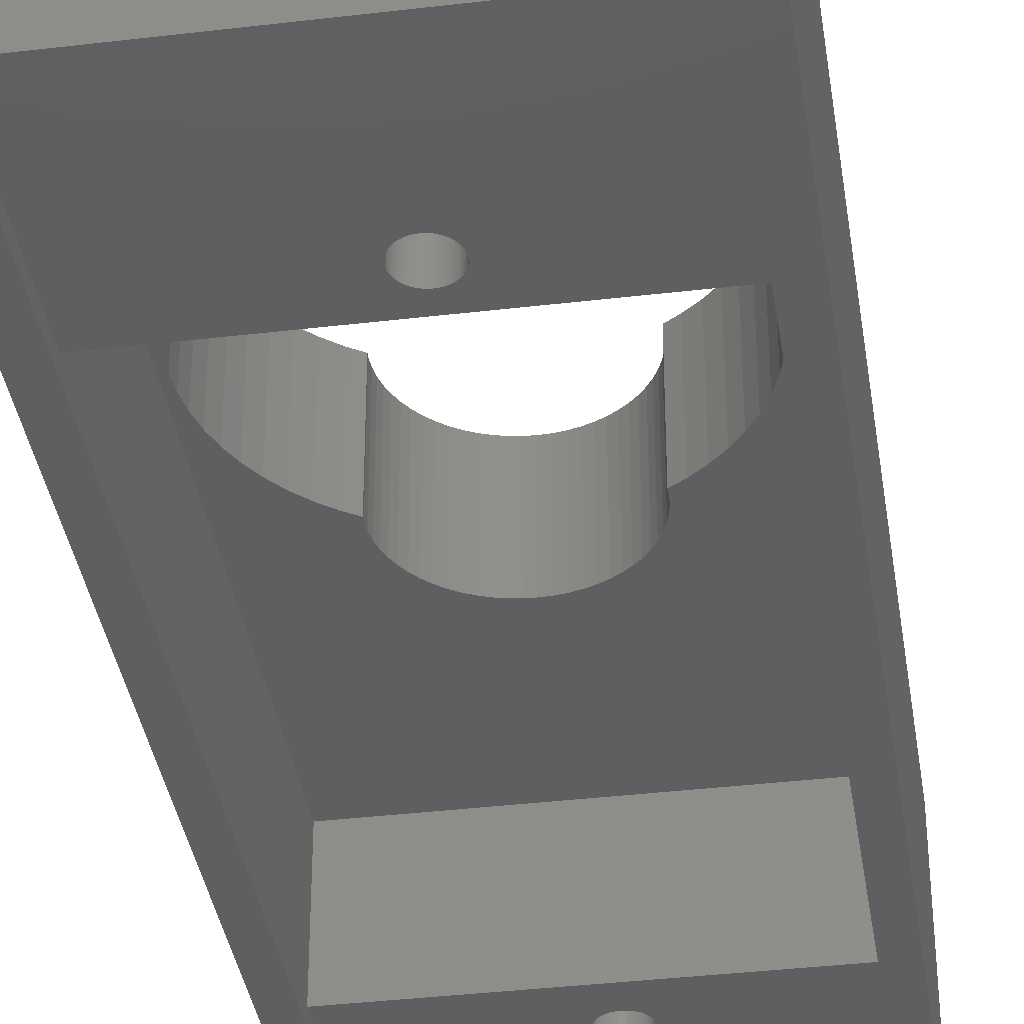
<metadata>
{"format":"stl","ext":"stl","renderer":"f3d","projection":"perspective","resolution":1024,"background":"white","views":[{"elev":-37.4,"azim":-171.3,"up":"+Z"}]}
</metadata>
<code>
# stl→obj: 428 verts, 856 faces
v 6.5 12.75 -10
v 6.5 6.75 -9.5
v 6.5 12.75 -9.5
v 6.5 -16.75 -9.5
v 6.5 6.75 -4.5
v 6.5 -22.75 -10
v 6.5 -22.75 -9.5
v 6.5 -16.75 -4.5
v 6.25 0 -4.5
v 6.216 -0.6533 -4.5
v 6.113 -1.299 -4.5
v 5.944 -1.931 -4.5
v 5.71 -2.542 -4.5
v 5.413 -3.125 -4.5
v 5.056 -3.674 -4.5
v 4.645 -4.182 -4.5
v 2.969 -6.822 -4.5
v 3.091 -6.504 -4.5
v 3.179 -6.176 -4.5
v 4.182 -4.645 -4.5
v 3.674 -5.056 -4.5
v 3.232 -5.84 -4.5
v 3.25 -5.5 -4.5
v 2.815 -7.125 -4.5
v 2.629 -7.41 -4.5
v 2.415 -7.675 -4.5
v 2.175 -7.915 -4.5
v 1.91 -8.129 -4.5
v 1.625 -8.315 -4.5
v 1.322 -8.469 -4.5
v 1.004 -8.591 -4.5
v 0.6757 -8.679 -4.5
v 0.3397 -8.732 -4.5
v 0 -8.75 -4.5
v -6.5 -16.75 -4.5
v -0.3397 -8.732 -4.5
v -0.6757 -8.679 -4.5
v -1.004 -8.591 -4.5
v -1.322 -8.469 -4.5
v -1.625 -8.315 -4.5
v -1.91 -8.129 -4.5
v -2.175 -7.915 -4.5
v -3.232 -5.84 -4.5
v -3.674 -5.056 -4.5
v -3.25 -5.5 -4.5
v -3.179 -6.176 -4.5
v -4.182 -4.645 -4.5
v -3.091 -6.504 -4.5
v -4.645 -4.182 -4.5
v -2.969 -6.822 -4.5
v -2.815 -7.125 -4.5
v -2.629 -7.41 -4.5
v -6.216 -0.6533 -4.5
v -6.25 0 -4.5
v -6.113 -1.299 -4.5
v -5.944 -1.931 -4.5
v -5.71 -2.542 -4.5
v -5.413 -3.125 -4.5
v -5.056 -3.674 -4.5
v -2.415 -7.675 -4.5
v 6.216 0.6533 -4.5
v 6.113 1.299 -4.5
v 5.944 1.931 -4.5
v 5.71 2.542 -4.5
v 5.413 3.125 -4.5
v 5.056 3.674 -4.5
v 4.645 4.182 -4.5
v 4.182 4.645 -4.5
v 3.674 5.056 -4.5
v 3.125 5.413 -4.5
v 2.542 5.71 -4.5
v 1.931 5.944 -4.5
v 1.299 6.113 -4.5
v 0.6533 6.216 -4.5
v 0 6.25 -4.5
v -6.5 6.75 -4.5
v -0.6533 6.216 -4.5
v -1.299 6.113 -4.5
v -1.931 5.944 -4.5
v -2.542 5.71 -4.5
v -3.125 5.413 -4.5
v -3.674 5.056 -4.5
v -4.182 4.645 -4.5
v -4.645 4.182 -4.5
v -5.056 3.674 -4.5
v -5.413 3.125 -4.5
v -5.71 2.542 -4.5
v -5.944 1.931 -4.5
v -6.113 1.299 -4.5
v -6.216 0.6533 -4.5
v 3.241 -5.337 -4.5
v -3.241 -5.337 -4.5
v -6.5 6.75 -9.5
v -6.5 12.75 -10
v -6.5 12.75 -9.5
v -6.5 -16.75 -9.5
v -6.5 -22.75 -10
v -6.5 -22.75 -9.5
v 0.2459 8.328 -9.5
v 0.25 8.25 -9.5
v 0.2459 8.172 -9.5
v 0.2336 8.094 -9.5
v 0.2133 8.018 -9.5
v 0.1852 7.945 -9.5
v 0.1495 7.875 -9.5
v 0.1068 7.809 -9.5
v 0.05736 7.748 -9.5
v 0.001847 7.693 -9.5
v -0.05916 7.643 -9.5
v -0.125 7.6 -9.5
v -0.1949 7.565 -9.5
v -0.2682 7.537 -9.5
v -0.3441 7.516 -9.5
v -0.4216 7.504 -9.5
v -0.5 7.5 -9.5
v -1.246 8.172 -9.5
v -1.25 8.25 -9.5
v -1.234 8.094 -9.5
v -1.213 8.018 -9.5
v -1.185 7.945 -9.5
v -1.15 7.875 -9.5
v -1.107 7.809 -9.5
v -1.057 7.748 -9.5
v -1.002 7.693 -9.5
v -0.9408 7.643 -9.5
v -0.875 7.6 -9.5
v -0.8051 7.565 -9.5
v -0.7318 7.537 -9.5
v -0.6559 7.516 -9.5
v -0.5784 7.504 -9.5
v 0.2336 8.406 -9.5
v 0.2133 8.482 -9.5
v 0.1852 8.555 -9.5
v 0.1495 8.625 -9.5
v 0.1068 8.691 -9.5
v 0.05736 8.752 -9.5
v 0.001847 8.807 -9.5
v -0.05916 8.857 -9.5
v -0.125 8.9 -9.5
v -0.1949 8.935 -9.5
v -0.2682 8.963 -9.5
v -0.3441 8.984 -9.5
v -0.4216 8.996 -9.5
v -0.5 9 -9.5
v -0.5784 8.996 -9.5
v -0.6559 8.984 -9.5
v -0.7318 8.963 -9.5
v -0.8051 8.935 -9.5
v -0.875 8.9 -9.5
v -1.246 8.328 -9.5
v -1.234 8.406 -9.5
v -1.213 8.482 -9.5
v -1.185 8.555 -9.5
v -1.15 8.625 -9.5
v -1.107 8.691 -9.5
v -1.057 8.752 -9.5
v -1.002 8.807 -9.5
v -0.9408 8.857 -9.5
v 0.2459 8.172 -1
v 0.2336 8.094 -1
v -1.213 8.018 -1
v -1.234 8.094 -1
v 0.2336 8.406 -1
v 0.2459 8.328 -1
v -0.6559 7.516 -1
v -0.5784 7.504 -1
v -0.875 8.9 -1
v -0.9408 8.857 -1
v 0.1495 7.875 -1
v 0.1068 7.809 -1
v -0.5 9 -1
v -0.5784 8.996 -1
v -0.8051 8.935 -1
v -1.057 8.752 -1
v -1.002 8.807 -1
v 0.25 8.25 -1
v 0.1852 8.555 -1
v 0.2133 8.482 -1
v -0.2682 8.963 -1
v -0.3441 8.984 -1
v 0.001847 8.807 -1
v -0.05916 8.857 -1
v -0.1949 8.935 -1
v 0.2133 8.018 -1
v 0.1852 7.945 -1
v 0.1495 8.625 -1
v 0.1068 8.691 -1
v 0.05736 7.748 -1
v 0.05736 8.752 -1
v 0.001847 7.693 -1
v -0.05916 7.643 -1
v -0.125 7.6 -1
v -0.125 8.9 -1
v -0.1949 7.565 -1
v -0.2682 7.537 -1
v -0.3441 7.516 -1
v -0.4216 7.504 -1
v -0.4216 8.996 -1
v -0.5 7.5 -1
v -0.6559 8.984 -1
v -0.7318 7.537 -1
v -0.7318 8.963 -1
v -0.8051 7.565 -1
v -0.875 7.6 -1
v -0.9408 7.643 -1
v -1.002 7.693 -1
v -1.057 7.748 -1
v -1.107 7.809 -1
v -1.107 8.691 -1
v -1.15 7.875 -1
v -1.15 8.625 -1
v -1.185 7.945 -1
v -1.185 8.555 -1
v -1.213 8.482 -1
v -1.234 8.406 -1
v -1.246 8.172 -1
v -1.246 8.328 -1
v -1.25 8.25 -1
v 0.2336 -18.91 -9.5
v 0.2459 -18.83 -9.5
v 0.25 -18.75 -9.5
v 0.2133 -18.98 -9.5
v 0.1852 -19.06 -9.5
v 0.1495 -19.12 -9.5
v 0.1068 -19.19 -9.5
v 0.05736 -19.25 -9.5
v 0.001847 -19.31 -9.5
v -0.05916 -19.36 -9.5
v -0.125 -19.4 -9.5
v -0.1949 -19.44 -9.5
v -0.2682 -19.46 -9.5
v -0.3441 -19.48 -9.5
v -0.4216 -19.5 -9.5
v -0.5 -19.5 -9.5
v -0.5784 -19.5 -9.5
v -0.6559 -19.48 -9.5
v -0.7318 -19.46 -9.5
v -1.234 -18.91 -9.5
v -1.246 -18.83 -9.5
v -1.213 -18.98 -9.5
v -1.185 -19.06 -9.5
v -1.15 -19.12 -9.5
v -1.107 -19.19 -9.5
v -1.057 -19.25 -9.5
v -1.002 -19.31 -9.5
v -0.9408 -19.36 -9.5
v -0.875 -19.4 -9.5
v -0.8051 -19.44 -9.5
v 0.2459 -18.67 -9.5
v 0.2336 -18.59 -9.5
v 0.2133 -18.52 -9.5
v 0.1852 -18.44 -9.5
v 0.1495 -18.38 -9.5
v 0.1068 -18.31 -9.5
v 0.05736 -18.25 -9.5
v 0.001847 -18.19 -9.5
v -0.05916 -18.14 -9.5
v -0.125 -18.1 -9.5
v -0.1949 -18.06 -9.5
v -0.2682 -18.04 -9.5
v -0.3441 -18.02 -9.5
v -0.4216 -18 -9.5
v -0.5 -18 -9.5
v -0.5784 -18 -9.5
v -0.6559 -18.02 -9.5
v -1.25 -18.75 -9.5
v -1.246 -18.67 -9.5
v -1.234 -18.59 -9.5
v -1.213 -18.52 -9.5
v -1.185 -18.44 -9.5
v -1.15 -18.38 -9.5
v -1.107 -18.31 -9.5
v -1.057 -18.25 -9.5
v -0.7318 -18.04 -9.5
v -0.8051 -18.06 -9.5
v -0.875 -18.1 -9.5
v -0.9408 -18.14 -9.5
v -1.002 -18.19 -9.5
v -1.246 -18.83 -1
v -1.25 -18.75 -1
v -1.246 -18.67 -1
v -1.234 -18.59 -1
v 0.1852 -18.44 -1
v 0.2133 -18.52 -1
v -0.05916 -18.14 -1
v -0.125 -18.1 -1
v 0.1495 -19.12 -1
v 0.1068 -19.19 -1
v -1.002 -19.31 -1
v -0.9408 -19.36 -1
v -0.5 -18 -1
v -0.5784 -18 -1
v -0.6559 -18.02 -1
v -0.7318 -18.04 -1
v 0.05736 -18.25 -1
v 0.1068 -18.31 -1
v -0.2682 -19.46 -1
v -0.1949 -19.44 -1
v -1.234 -18.91 -1
v -0.4216 -19.5 -1
v -0.3441 -19.48 -1
v -0.1949 -18.06 -1
v -0.7318 -19.46 -1
v -0.6559 -19.48 -1
v 0.2133 -18.98 -1
v 0.1852 -19.06 -1
v -0.125 -19.4 -1
v 0.2336 -18.59 -1
v 0.2459 -18.67 -1
v 0.1495 -18.38 -1
v -1.15 -18.38 -1
v -1.107 -18.31 -1
v 0.25 -18.75 -1
v -0.8051 -18.06 -1
v -0.875 -18.1 -1
v -1.057 -18.25 -1
v -0.4216 -18 -1
v -1.057 -19.25 -1
v 0.2459 -18.83 -1
v -0.2682 -18.04 -1
v -0.5 -19.5 -1
v -1.107 -19.19 -1
v -1.15 -19.12 -1
v 0.2336 -18.91 -1
v -0.3441 -18.02 -1
v -0.5784 -19.5 -1
v -0.05916 -19.36 -1
v 0.001847 -19.31 -1
v -0.9408 -18.14 -1
v -1.002 -18.19 -1
v -1.213 -18.98 -1
v 0.001847 -18.19 -1
v 0.05736 -19.25 -1
v -1.213 -18.52 -1
v -0.875 -19.4 -1
v -0.8051 -19.44 -1
v -1.185 -18.44 -1
v -1.185 -19.06 -1
v -5.71 -2.542 0
v -5.944 -1.931 0
v -6.113 1.299 0
v -5.944 1.931 0
v 6.25 0 0
v 6.216 -0.6533 0
v 3.674 5.056 0
v 3.125 5.413 0
v 3.241 -5.337 0
v 3.674 -5.056 0
v 6.216 0.6533 0
v 5.71 2.542 0
v 5.944 1.931 0
v 0.6533 6.216 0
v 0 6.25 0
v 4.182 4.645 0
v 5.056 -3.674 0
v 4.645 -4.182 0
v 6.113 1.299 0
v -6.25 0 0
v -6.216 0.6533 0
v -4.182 -4.645 0
v -3.674 -5.056 0
v -3.125 5.413 0
v -3.674 5.056 0
v -6.113 -1.299 0
v 6.113 -1.299 0
v 5.413 -3.125 0
v 2.542 5.71 0
v -4.645 -4.182 0
v -6.216 -0.6533 0
v -5.056 3.674 0
v -4.645 4.182 0
v 5.71 -2.542 0
v -0.6533 6.216 0
v -2.542 5.71 0
v -4.182 4.645 0
v 1.931 5.944 0
v -1.299 6.113 0
v -5.413 3.125 0
v -5.056 -3.674 0
v -5.413 -3.125 0
v -5.71 2.542 0
v 1.299 6.113 0
v 5.056 3.674 0
v 5.413 3.125 0
v -1.931 5.944 0
v 5.944 -1.931 0
v 4.645 4.182 0
v 4.182 -4.645 0
v -3.241 -5.337 0
v -3.25 -5.5 0
v 3.25 -5.5 0
v 7.5 15 0
v 7.5 -25 0
v -7.5 15 0
v 3.091 -6.504 0
v 3.179 -6.176 0
v 3.232 -5.84 0
v 2.969 -6.822 0
v 2.815 -7.125 0
v 2.629 -7.41 0
v 2.415 -7.675 0
v 2.175 -7.915 0
v 1.91 -8.129 0
v 1.625 -8.315 0
v 1.322 -8.469 0
v 1.004 -8.591 0
v 0.6757 -8.679 0
v 0.3397 -8.732 0
v 0 -8.75 0
v -7.5 -25 0
v -0.3397 -8.732 0
v -0.6757 -8.679 0
v -1.004 -8.591 0
v -1.322 -8.469 0
v -1.625 -8.315 0
v -1.91 -8.129 0
v -2.175 -7.915 0
v -2.415 -7.675 0
v -2.629 -7.41 0
v -2.815 -7.125 0
v -3.232 -5.84 0
v -3.179 -6.176 0
v -3.091 -6.504 0
v -2.969 -6.822 0
v 7.5 15 -10
v 7.5 -25 -10
v -7.5 -25 -10
v -7.5 15 -10
f 1 2 3
f 2 4 5
f 1 4 2
f 6 4 1
f 4 6 7
f 5 4 8
f 8 9 5
f 8 10 9
f 8 11 10
f 8 12 11
f 8 13 12
f 8 14 13
f 8 15 14
f 8 16 15
f 17 16 8
f 18 16 17
f 19 20 18
f 21 22 23
f 21 19 22
f 20 19 21
f 16 18 20
f 8 24 17
f 8 25 24
f 8 26 25
f 8 27 26
f 8 28 27
f 8 29 28
f 8 30 29
f 8 31 30
f 8 32 31
f 8 33 32
f 8 34 33
f 35 34 8
f 34 35 36
f 36 35 37
f 37 35 38
f 38 35 39
f 39 35 40
f 40 35 41
f 41 35 42
f 43 44 45
f 46 44 43
f 47 46 48
f 49 48 50
f 46 47 44
f 35 50 51
f 48 49 47
f 50 35 49
f 35 51 52
f 53 35 54
f 55 35 53
f 56 35 55
f 57 35 56
f 58 35 57
f 59 35 58
f 49 35 59
f 60 35 52
f 42 35 60
f 61 5 9
f 62 5 61
f 63 5 62
f 64 5 63
f 65 5 64
f 66 5 65
f 67 5 66
f 68 5 67
f 69 5 68
f 70 5 69
f 71 5 70
f 72 5 71
f 73 5 72
f 74 5 73
f 75 5 74
f 76 75 77
f 75 76 5
f 78 76 77
f 79 76 78
f 80 76 79
f 81 76 80
f 82 76 81
f 83 76 82
f 84 76 83
f 85 76 84
f 86 76 85
f 87 76 86
f 88 76 87
f 89 76 88
f 90 76 89
f 54 76 90
f 76 54 35
f 21 23 91
f 92 45 44
f 76 35 93
f 93 94 95
f 96 93 35
f 96 94 93
f 97 96 98
f 96 97 94
f 93 5 76
f 5 93 2
f 4 35 8
f 35 4 96
f 99 2 100
f 2 101 100
f 2 102 101
f 2 103 102
f 2 104 103
f 2 105 104
f 2 106 105
f 2 107 106
f 2 108 107
f 2 109 108
f 2 110 109
f 2 111 110
f 2 112 111
f 2 113 112
f 2 114 113
f 2 115 114
f 93 115 2
f 116 93 117
f 118 93 116
f 119 93 118
f 120 93 119
f 121 93 120
f 122 93 121
f 123 93 122
f 124 93 123
f 125 93 124
f 126 93 125
f 127 93 126
f 128 93 127
f 129 93 128
f 130 93 129
f 115 93 130
f 131 2 99
f 132 2 131
f 2 132 3
f 133 3 132
f 134 3 133
f 135 3 134
f 136 3 135
f 137 3 136
f 138 3 137
f 139 3 138
f 140 3 139
f 141 3 140
f 142 3 141
f 143 3 142
f 144 3 143
f 95 144 145
f 95 145 146
f 95 146 147
f 95 147 148
f 95 148 149
f 93 150 117
f 93 151 150
f 93 152 151
f 95 152 93
f 152 95 153
f 153 95 154
f 154 95 155
f 155 95 156
f 156 95 157
f 157 95 158
f 158 95 149
f 144 95 3
f 94 3 95
f 3 94 1
f 102 159 101
f 159 102 160
f 161 118 162
f 118 161 119
f 99 163 131
f 163 99 164
f 130 165 166
f 165 130 129
f 158 167 168
f 167 158 149
f 106 169 105
f 169 106 170
f 145 171 172
f 171 145 144
f 149 173 167
f 173 149 148
f 174 157 175
f 157 174 156
f 101 176 100
f 176 101 159
f 132 177 133
f 177 132 178
f 142 179 180
f 179 142 141
f 138 181 182
f 181 138 137
f 141 183 179
f 183 141 140
f 159 164 176
f 160 164 159
f 160 163 164
f 184 163 160
f 184 178 163
f 185 178 184
f 185 177 178
f 169 177 185
f 169 186 177
f 170 186 169
f 170 187 186
f 188 187 170
f 188 189 187
f 190 189 188
f 190 181 189
f 191 181 190
f 191 182 181
f 192 182 191
f 192 193 182
f 194 193 192
f 194 183 193
f 195 183 194
f 195 179 183
f 196 179 195
f 196 180 179
f 197 180 196
f 197 198 180
f 199 198 197
f 199 171 198
f 166 171 199
f 166 172 171
f 165 172 166
f 165 200 172
f 201 200 165
f 201 202 200
f 203 202 201
f 203 173 202
f 204 173 203
f 204 167 173
f 205 167 204
f 205 168 167
f 206 168 205
f 206 175 168
f 207 175 206
f 207 174 175
f 208 174 207
f 208 209 174
f 210 209 208
f 210 211 209
f 212 211 210
f 212 213 211
f 161 213 212
f 161 214 213
f 162 214 161
f 162 215 214
f 216 215 162
f 216 217 215
f 217 216 218
f 105 185 104
f 185 105 169
f 217 151 215
f 151 217 150
f 100 164 99
f 164 100 176
f 139 182 193
f 182 139 138
f 131 178 132
f 178 131 163
f 147 200 202
f 200 147 146
f 216 117 218
f 117 216 116
f 215 152 214
f 152 215 151
f 143 180 198
f 180 143 142
f 209 156 174
f 156 209 155
f 144 198 171
f 198 144 143
f 133 186 134
f 186 133 177
f 136 181 137
f 181 136 189
f 110 194 192
f 194 110 111
f 157 168 175
f 168 157 158
f 211 155 209
f 155 211 154
f 214 153 213
f 153 214 152
f 113 197 196
f 197 113 114
f 140 193 183
f 193 140 139
f 127 204 203
f 204 127 126
f 146 172 200
f 172 146 145
f 112 196 195
f 196 112 113
f 162 116 216
f 116 162 118
f 206 123 207
f 123 206 124
f 135 189 136
f 189 135 187
f 208 121 210
f 121 208 122
f 207 122 208
f 122 207 123
f 103 160 102
f 160 103 184
f 104 184 103
f 184 104 185
f 134 187 135
f 187 134 186
f 109 192 191
f 192 109 110
f 125 206 205
f 206 125 124
f 212 119 161
f 119 212 120
f 218 150 217
f 150 218 117
f 148 202 173
f 202 148 147
f 210 120 212
f 120 210 121
f 129 201 165
f 201 129 128
f 115 166 199
f 166 115 130
f 111 195 194
f 195 111 112
f 126 205 204
f 205 126 125
f 108 191 190
f 191 108 109
f 128 203 201
f 203 128 127
f 107 170 106
f 170 107 188
f 114 199 197
f 199 114 115
f 213 154 211
f 154 213 153
f 108 188 107
f 188 108 190
f 219 4 7
f 4 220 221
f 4 219 220
f 7 222 219
f 7 223 222
f 7 224 223
f 7 225 224
f 7 226 225
f 7 227 226
f 7 228 227
f 7 229 228
f 7 230 229
f 7 231 230
f 7 232 231
f 7 233 232
f 7 234 233
f 98 234 7
f 234 98 235
f 235 98 236
f 236 98 237
f 238 96 239
f 96 238 98
f 240 98 238
f 241 98 240
f 242 98 241
f 243 98 242
f 244 98 243
f 245 98 244
f 246 98 245
f 247 98 246
f 248 98 247
f 237 98 248
f 249 4 221
f 250 4 249
f 251 4 250
f 252 4 251
f 253 4 252
f 254 4 253
f 255 4 254
f 256 4 255
f 257 4 256
f 258 4 257
f 259 4 258
f 260 4 259
f 261 4 260
f 262 4 261
f 263 4 262
f 96 263 264
f 96 264 265
f 239 96 266
f 266 96 267
f 267 96 268
f 268 96 269
f 269 96 270
f 270 96 271
f 271 96 272
f 272 96 273
f 263 96 4
f 274 96 265
f 275 96 274
f 276 96 275
f 277 96 276
f 278 96 277
f 273 96 278
f 6 98 7
f 98 6 97
f 279 266 280
f 266 279 239
f 281 268 282
f 268 281 267
f 251 283 252
f 283 251 284
f 258 285 286
f 285 258 257
f 225 287 224
f 287 225 288
f 246 289 290
f 289 246 245
f 264 291 292
f 291 264 263
f 274 293 294
f 293 274 265
f 254 295 255
f 295 254 296
f 230 297 298
f 297 230 231
f 299 239 279
f 239 299 238
f 232 300 301
f 300 232 233
f 259 286 302
f 286 259 258
f 236 303 304
f 303 236 237
f 280 267 281
f 267 280 266
f 223 305 222
f 305 223 306
f 229 298 307
f 298 229 230
f 249 308 250
f 308 249 309
f 252 310 253
f 310 252 283
f 311 272 312
f 272 311 271
f 221 309 249
f 309 221 313
f 276 314 315
f 314 276 275
f 312 273 316
f 273 312 272
f 263 317 291
f 317 263 262
f 289 244 318
f 244 289 245
f 220 313 221
f 313 220 319
f 260 302 320
f 302 260 259
f 233 321 300
f 321 233 234
f 250 284 251
f 284 250 308
f 322 242 323
f 242 322 243
f 265 292 293
f 292 265 264
f 219 319 220
f 319 219 324
f 262 325 317
f 325 262 261
f 234 326 321
f 326 234 235
f 227 327 328
f 327 227 228
f 278 329 330
f 329 278 277
f 224 306 223
f 306 224 287
f 331 238 299
f 238 331 240
f 256 295 332
f 295 256 255
f 277 315 329
f 315 277 276
f 226 288 225
f 288 226 333
f 253 296 254
f 296 253 310
f 282 269 334
f 269 282 268
f 261 320 325
f 320 261 260
f 235 304 326
f 304 235 236
f 257 332 285
f 332 257 256
f 227 333 226
f 333 227 328
f 247 290 335
f 290 247 246
f 248 335 336
f 335 248 247
f 273 330 316
f 330 273 278
f 237 336 303
f 336 237 248
f 334 270 337
f 270 334 269
f 275 294 314
f 294 275 274
f 222 324 219
f 324 222 305
f 231 301 297
f 301 231 232
f 228 307 327
f 307 228 229
f 323 241 338
f 241 323 242
f 338 240 331
f 240 338 241
f 319 309 313
f 324 309 319
f 324 308 309
f 305 308 324
f 305 284 308
f 306 284 305
f 306 283 284
f 287 283 306
f 287 310 283
f 288 310 287
f 288 296 310
f 333 296 288
f 333 295 296
f 328 295 333
f 328 332 295
f 327 332 328
f 327 285 332
f 307 285 327
f 307 286 285
f 298 286 307
f 298 302 286
f 297 302 298
f 297 320 302
f 301 320 297
f 301 325 320
f 300 325 301
f 300 317 325
f 321 317 300
f 321 291 317
f 326 291 321
f 326 292 291
f 304 292 326
f 304 293 292
f 303 293 304
f 303 294 293
f 336 294 303
f 336 314 294
f 335 314 336
f 335 315 314
f 290 315 335
f 290 329 315
f 289 329 290
f 289 330 329
f 318 330 289
f 318 316 330
f 322 316 318
f 322 312 316
f 323 312 322
f 323 311 312
f 338 311 323
f 338 337 311
f 331 337 338
f 331 334 337
f 299 334 331
f 299 282 334
f 279 282 299
f 279 281 282
f 281 279 280
f 337 271 311
f 271 337 270
f 318 243 322
f 243 318 244
f 339 56 340
f 56 339 57
f 341 88 342
f 88 341 89
f 10 343 9
f 343 10 344
f 70 345 346
f 345 70 69
f 21 347 348
f 347 21 91
f 9 349 61
f 349 9 343
f 63 350 64
f 350 63 351
f 75 352 353
f 352 75 74
f 69 354 345
f 354 69 68
f 16 355 15
f 355 16 356
f 61 357 62
f 357 61 349
f 358 90 359
f 90 358 54
f 44 360 361
f 360 44 47
f 82 362 363
f 362 82 81
f 340 55 364
f 55 340 56
f 11 344 10
f 344 11 365
f 15 366 14
f 366 15 355
f 71 346 367
f 346 71 70
f 359 89 341
f 89 359 90
f 360 49 368
f 49 360 47
f 364 53 369
f 53 364 55
f 370 84 371
f 84 370 85
f 14 372 13
f 372 14 366
f 62 351 63
f 351 62 357
f 77 353 373
f 353 77 75
f 81 374 362
f 374 81 80
f 371 83 375
f 83 371 84
f 72 367 376
f 367 72 71
f 78 373 377
f 373 78 77
f 378 85 370
f 85 378 86
f 379 58 380
f 58 379 59
f 342 87 381
f 87 342 88
f 73 376 382
f 376 73 72
f 381 86 378
f 86 381 87
f 380 57 339
f 57 380 58
f 65 383 66
f 383 65 384
f 79 377 385
f 377 79 78
f 83 363 375
f 363 83 82
f 12 365 11
f 365 12 386
f 369 54 358
f 54 369 53
f 64 384 65
f 384 64 350
f 66 387 67
f 387 66 383
f 80 385 374
f 385 80 79
f 67 354 68
f 354 67 387
f 74 382 352
f 382 74 73
f 13 386 12
f 386 13 372
f 20 348 388
f 348 20 21
f 368 59 379
f 59 368 49
f 92 361 389
f 361 92 44
f 20 356 16
f 356 20 388
f 389 361 390
f 348 347 391
f 392 343 393
f 392 349 343
f 392 357 349
f 392 351 357
f 392 350 351
f 392 384 350
f 392 383 384
f 392 387 383
f 392 354 387
f 392 345 354
f 392 346 345
f 392 367 346
f 392 376 367
f 392 382 376
f 392 352 382
f 392 353 352
f 394 353 392
f 353 394 373
f 373 394 377
f 377 394 385
f 385 394 374
f 374 394 362
f 362 394 363
f 359 394 358
f 341 394 359
f 342 394 341
f 381 394 342
f 378 394 381
f 370 394 378
f 371 394 370
f 375 394 371
f 363 394 375
f 344 393 343
f 365 393 344
f 386 393 365
f 372 393 386
f 366 393 372
f 355 393 366
f 356 393 355
f 395 356 388
f 396 388 348
f 397 348 391
f 396 348 397
f 388 396 395
f 356 395 398
f 356 398 393
f 399 393 398
f 400 393 399
f 401 393 400
f 402 393 401
f 403 393 402
f 404 393 403
f 405 393 404
f 406 393 405
f 407 393 406
f 408 393 407
f 409 393 408
f 410 409 411
f 410 411 412
f 410 412 413
f 410 413 414
f 410 414 415
f 410 415 416
f 410 416 417
f 410 417 418
f 410 418 419
f 410 419 420
f 361 421 390
f 361 422 421
f 360 422 361
f 422 360 423
f 368 423 360
f 423 368 424
f 410 424 368
f 424 410 420
f 410 368 379
f 410 379 380
f 410 358 394
f 409 410 393
f 339 410 380
f 340 410 339
f 364 410 340
f 369 410 364
f 358 410 369
f 23 347 91
f 347 23 391
f 40 416 415
f 416 40 41
f 32 408 407
f 408 32 33
f 419 51 420
f 51 419 52
f 423 46 422
f 46 423 48
f 31 407 406
f 407 31 32
f 424 48 423
f 48 424 50
f 19 397 22
f 397 19 396
f 29 405 404
f 405 29 30
f 22 391 23
f 391 22 397
f 17 395 18
f 395 17 398
f 25 399 24
f 399 25 400
f 36 412 411
f 412 36 37
f 34 411 409
f 411 34 36
f 18 396 19
f 396 18 395
f 27 401 26
f 401 27 402
f 418 52 419
f 52 418 60
f 33 409 408
f 409 33 34
f 28 404 403
f 404 28 29
f 24 398 17
f 398 24 399
f 27 403 402
f 403 27 28
f 26 400 25
f 400 26 401
f 420 50 424
f 50 420 51
f 30 406 405
f 406 30 31
f 38 414 413
f 414 38 39
f 41 417 416
f 417 41 42
f 422 43 421
f 43 422 46
f 417 60 418
f 60 417 42
f 390 92 389
f 92 390 45
f 421 45 390
f 45 421 43
f 37 413 412
f 413 37 38
f 39 415 414
f 415 39 40
f 393 425 392
f 425 393 426
f 426 6 425
f 426 97 6
f 97 427 94
f 427 97 426
f 1 425 6
f 94 425 1
f 94 428 425
f 428 94 427
f 427 394 428
f 394 427 410
f 425 394 392
f 394 425 428
f 427 393 410
f 393 427 426

</code>
